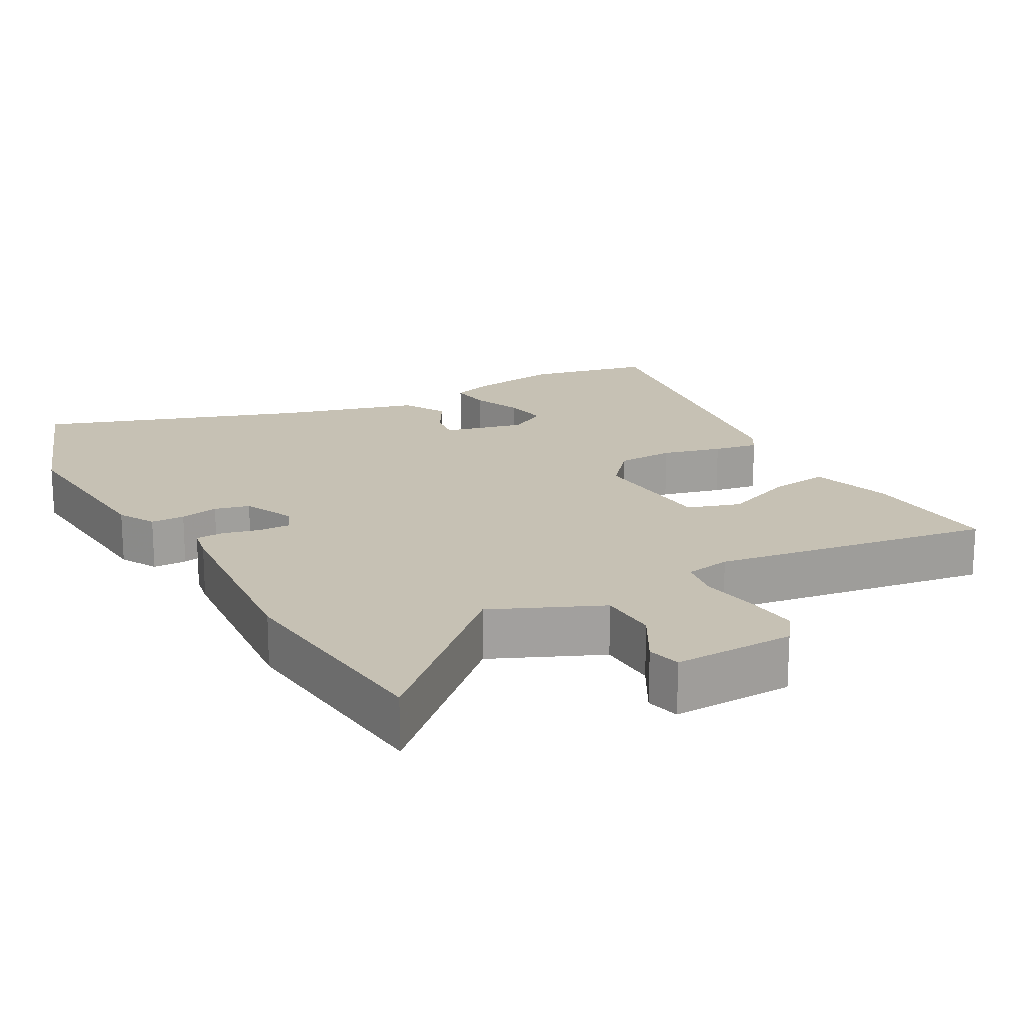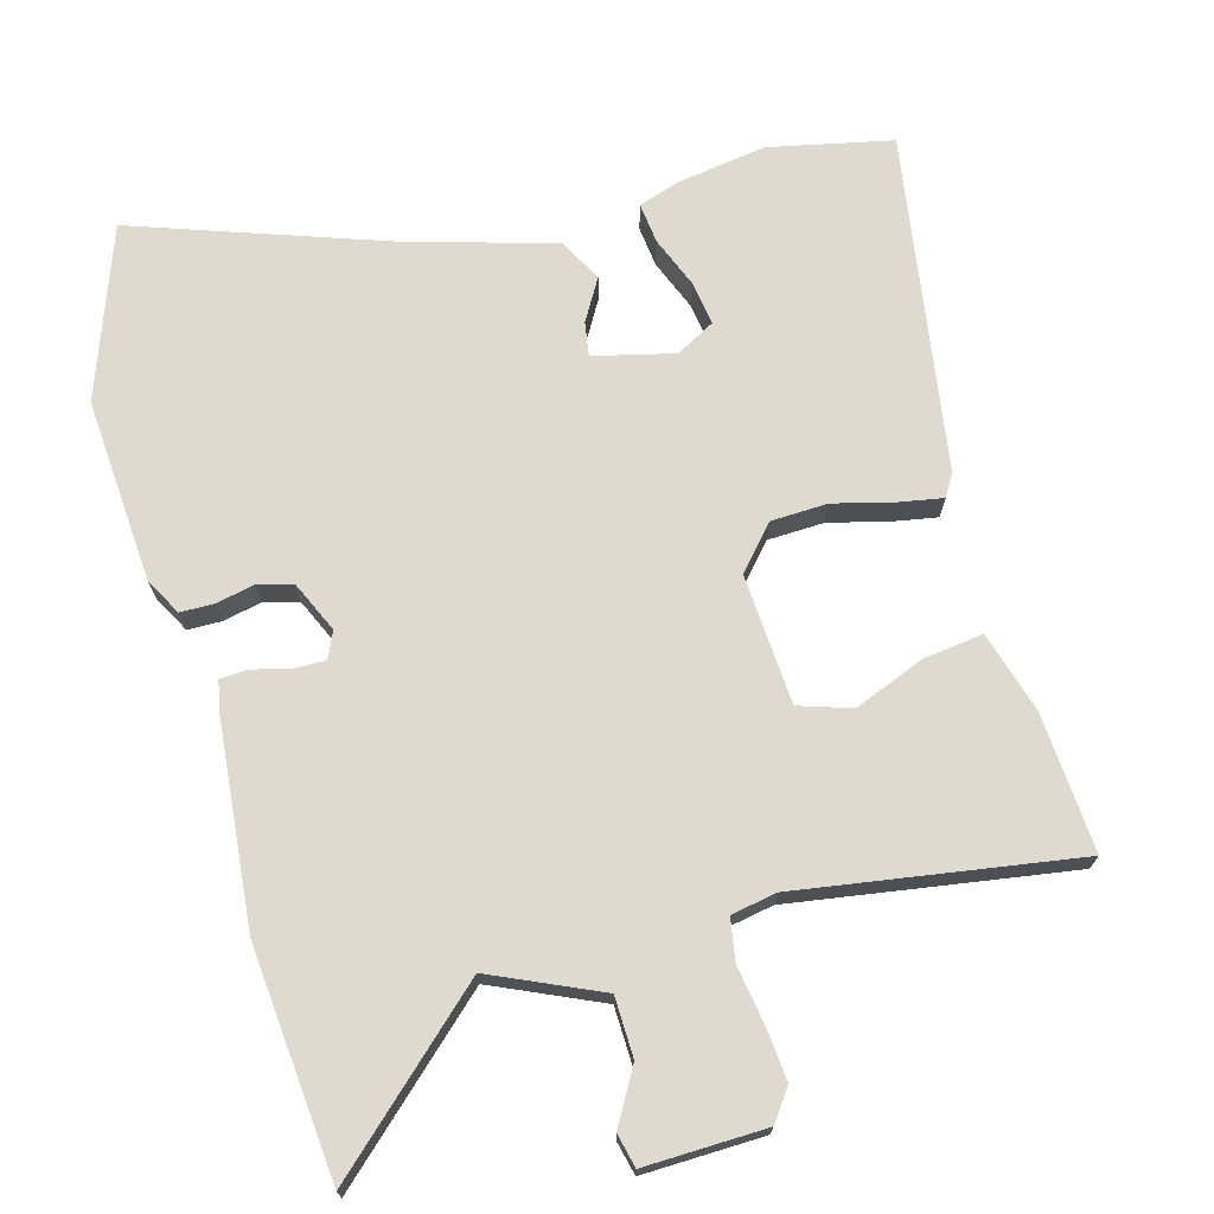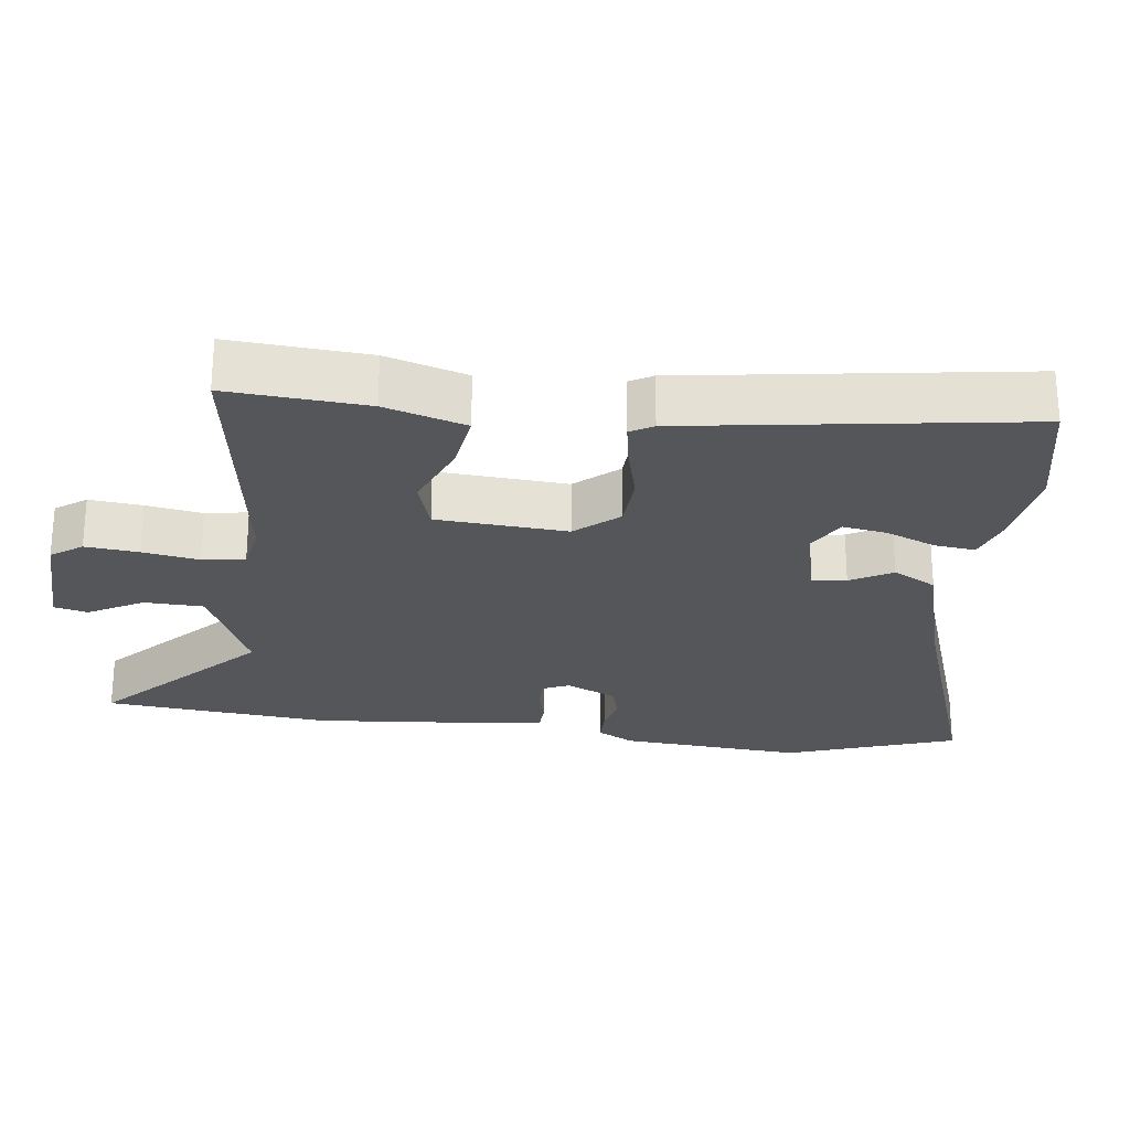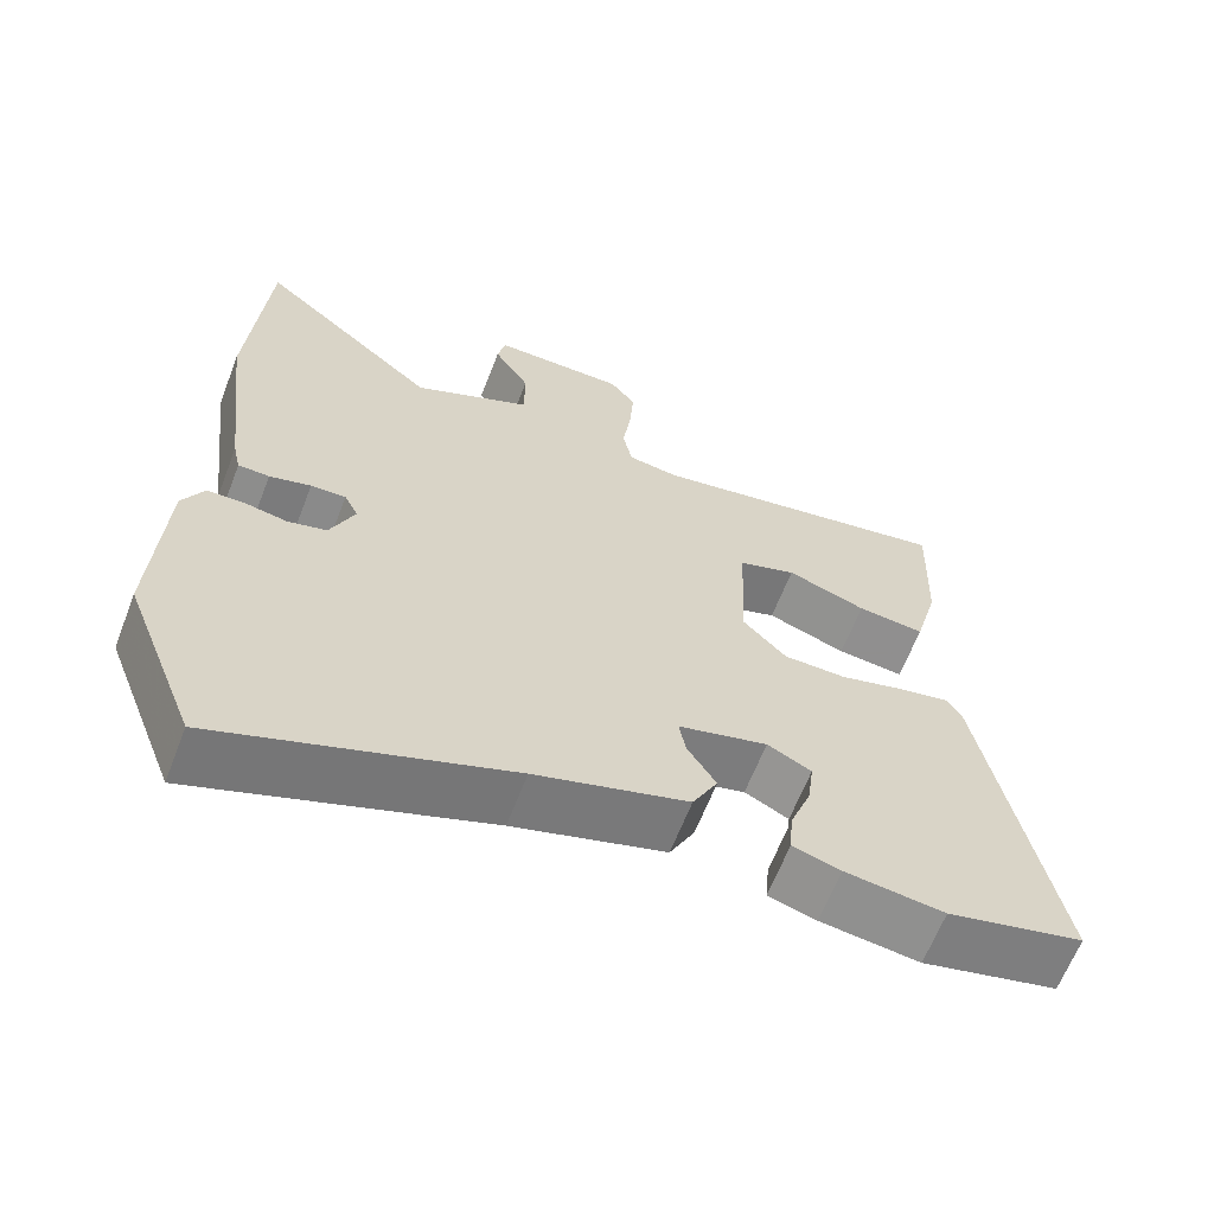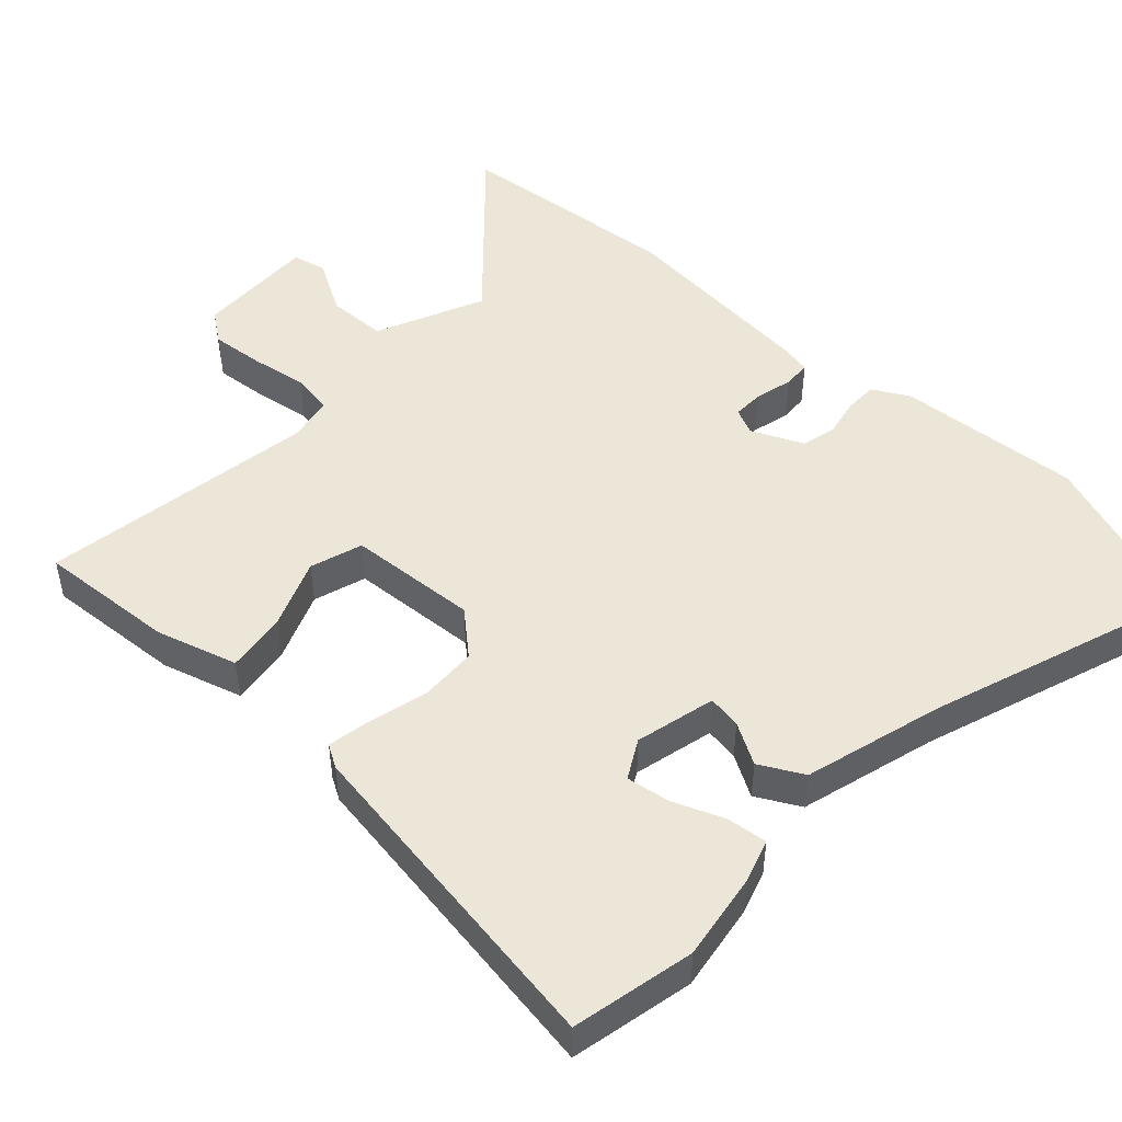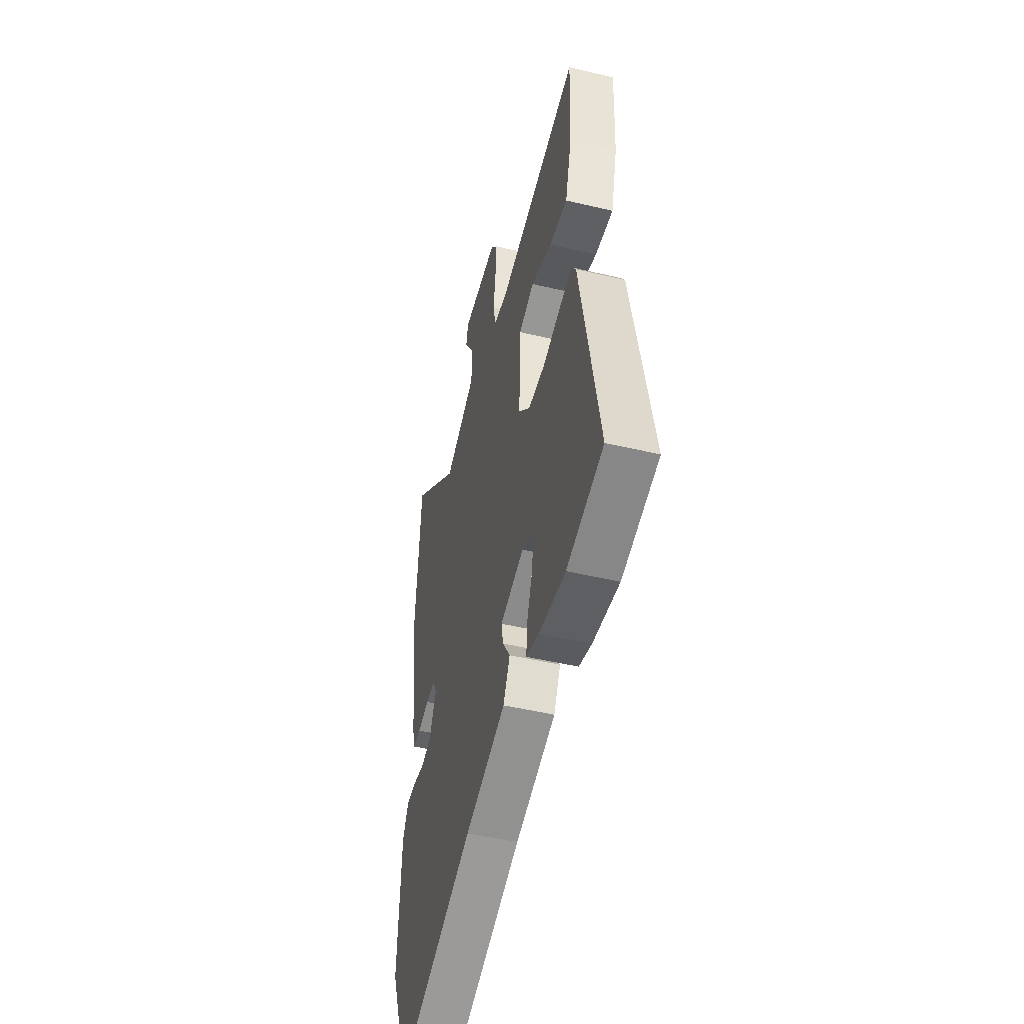
<metadata>
{"format":"obj","ext":"obj","renderer":"f3d","projection":"perspective","resolution":1024,"background":"white","views":[{"elev":18.5,"azim":-30.8,"up":"+Y"},{"elev":71.0,"azim":-17.0,"up":"+Y"},{"elev":-25.3,"azim":80.9,"up":"+Y"},{"elev":-64.1,"azim":-21.2,"up":"+Z"},{"elev":48.6,"azim":131.2,"up":"+Y"},{"elev":-48.9,"azim":75.3,"up":"+Z"}]}
</metadata>
<code>
v -0.511 0.07 0.333
v -0.49 0.07 0.658
v -0.258 0.07 0.455
v -0.106 0.07 0.528
v -0.106 0.07 0.613
v -0.152 0.07 0.689
v -0.142 0.07 0.737
v 0.03 0.07 0.737
v 0.063 0.07 0.694
v 0.058 0.07 0.618
v 0.047 0.07 0.537
v 0.059 0.07 0.477
v 0.124 0.07 0.467
v 0.518 0.07 0.539
v 0.51 0.07 0.341
v 0.479 0.07 0.225
v 0.393 0.07 0.234
v 0.292 0.07 0.271
v 0.218 0.07 0.245
v 0.211 0.07 0.059
v 0.266 0.07 0
v 0.347 0.07 -0.001
v 0.431 0.07 0.023
v 0.494 0.07 0.036
v 0.514 0.07 0.004
v 0.602 0.07 -0.475
v 0.428 0.07 -0.517
v 0.302 0.07 -0.501
v 0.241 0.07 -0.483
v 0.246 0.07 -0.425
v 0.273 0.07 -0.352
v 0.281 0.07 -0.289
v 0.225 0.07 -0.26
v 0.111 0.07 -0.291
v 0.12 0.07 -0.339
v 0.156 0.07 -0.397
v 0.124 0.07 -0.46
v -0.07 0.07 -0.52
v -0.438 0.07 -0.659
v -0.532 0.07 -0.418
v -0.52 0.07 -0.155
v -0.493 0.07 -0.102
v -0.445 0.07 -0.1
v -0.39 0.07 -0.11
v -0.341 0.07 -0.096
v -0.31 0.07 -0.022
v -0.328 0.07 0.015
v -0.373 0.07 0.013
v -0.426 0.07 -0.002
v -0.466 0.07 -0.001
v -0.476 0.07 0.044
v -0.511 0 0.333
v -0.49 0 0.658
v -0.258 0 0.455
v -0.106 0 0.528
v -0.106 0 0.613
v -0.152 0 0.689
v -0.142 0 0.737
v 0.03 0 0.737
v 0.063 0 0.694
v 0.058 0 0.618
v 0.047 0 0.537
v 0.059 0 0.477
v 0.124 0 0.467
v 0.518 0 0.539
v 0.51 0 0.341
v 0.479 0 0.225
v 0.393 0 0.234
v 0.292 0 0.271
v 0.218 0 0.245
v 0.211 0 0.059
v 0.266 0 0
v 0.347 0 -0.001
v 0.431 0 0.023
v 0.494 0 0.036
v 0.514 0 0.004
v 0.602 0 -0.475
v 0.428 0 -0.517
v 0.302 0 -0.501
v 0.241 0 -0.483
v 0.246 0 -0.425
v 0.273 0 -0.352
v 0.281 0 -0.289
v 0.225 0 -0.26
v 0.111 0 -0.291
v 0.12 0 -0.339
v 0.156 0 -0.397
v 0.124 0 -0.46
v -0.07 0 -0.52
v -0.438 0 -0.659
v -0.532 0 -0.418
v -0.52 0 -0.155
v -0.493 0 -0.102
v -0.445 0 -0.1
v -0.39 0 -0.11
v -0.341 0 -0.096
v -0.31 0 -0.022
v -0.328 0 0.015
v -0.373 0 0.013
v -0.426 0 -0.002
v -0.466 0 -0.001
v -0.476 0 0.044
f 1 2 3
f 51 1 3
f 50 51 3
f 49 50 3
f 48 49 3
f 47 48 3 4
f 46 47 4
f 42 43 44
f 41 42 44
f 40 41 44
f 39 40 44
f 38 39 44
f 38 44 45
f 37 38 45
f 36 37 45
f 35 36 45
f 34 35 45 46
f 29 30 31
f 28 29 31
f 27 28 31
f 26 27 31
f 25 26 31
f 24 25 31
f 23 24 31
f 22 23 31 32
f 21 22 32 33
f 16 17 18
f 15 16 18
f 14 15 18
f 13 14 18
f 12 13 18 19
f 9 10 11
f 8 9 11
f 7 8 11
f 6 7 11
f 5 6 11
f 4 5 11 12
f 12 19 20
f 4 12 20
f 46 4 20
f 33 34 46
f 21 33 46
f 20 21 46
f 54 53 52
f 54 52 102
f 54 102 101
f 54 101 100
f 54 100 99
f 55 54 99 98
f 55 98 97
f 95 94 93
f 95 93 92
f 95 92 91
f 95 91 90
f 95 90 89
f 96 95 89
f 96 89 88
f 96 88 87
f 96 87 86
f 97 96 86 85
f 82 81 80
f 82 80 79
f 82 79 78
f 82 78 77
f 82 77 76
f 82 76 75
f 82 75 74
f 83 82 74 73
f 84 83 73 72
f 69 68 67
f 69 67 66
f 69 66 65
f 69 65 64
f 70 69 64 63
f 62 61 60
f 62 60 59
f 62 59 58
f 62 58 57
f 62 57 56
f 63 62 56 55
f 71 70 63
f 71 63 55
f 71 55 97
f 97 85 84
f 97 84 72
f 97 72 71
f 1 52 53 2
f 2 53 54 3
f 3 54 55 4
f 4 55 56 5
f 5 56 57 6
f 6 57 58 7
f 7 58 59 8
f 8 59 60 9
f 9 60 61 10
f 10 61 62 11
f 11 62 63 12
f 12 63 64 13
f 13 64 65 14
f 14 65 66 15
f 15 66 67 16
f 16 67 68 17
f 17 68 69 18
f 18 69 70 19
f 19 70 71 20
f 20 71 72 21
f 21 72 73 22
f 22 73 74 23
f 23 74 75 24
f 24 75 76 25
f 25 76 77 26
f 26 77 78 27
f 27 78 79 28
f 28 79 80 29
f 29 80 81 30
f 30 81 82 31
f 31 82 83 32
f 32 83 84 33
f 33 84 85 34
f 34 85 86 35
f 35 86 87 36
f 36 87 88 37
f 37 88 89 38
f 38 89 90 39
f 39 90 91 40
f 40 91 92 41
f 41 92 93 42
f 42 93 94 43
f 43 94 95 44
f 44 95 96 45
f 45 96 97 46
f 46 97 98 47
f 47 98 99 48
f 48 99 100 49
f 49 100 101 50
f 50 101 102 51
f 51 102 52 1

</code>
